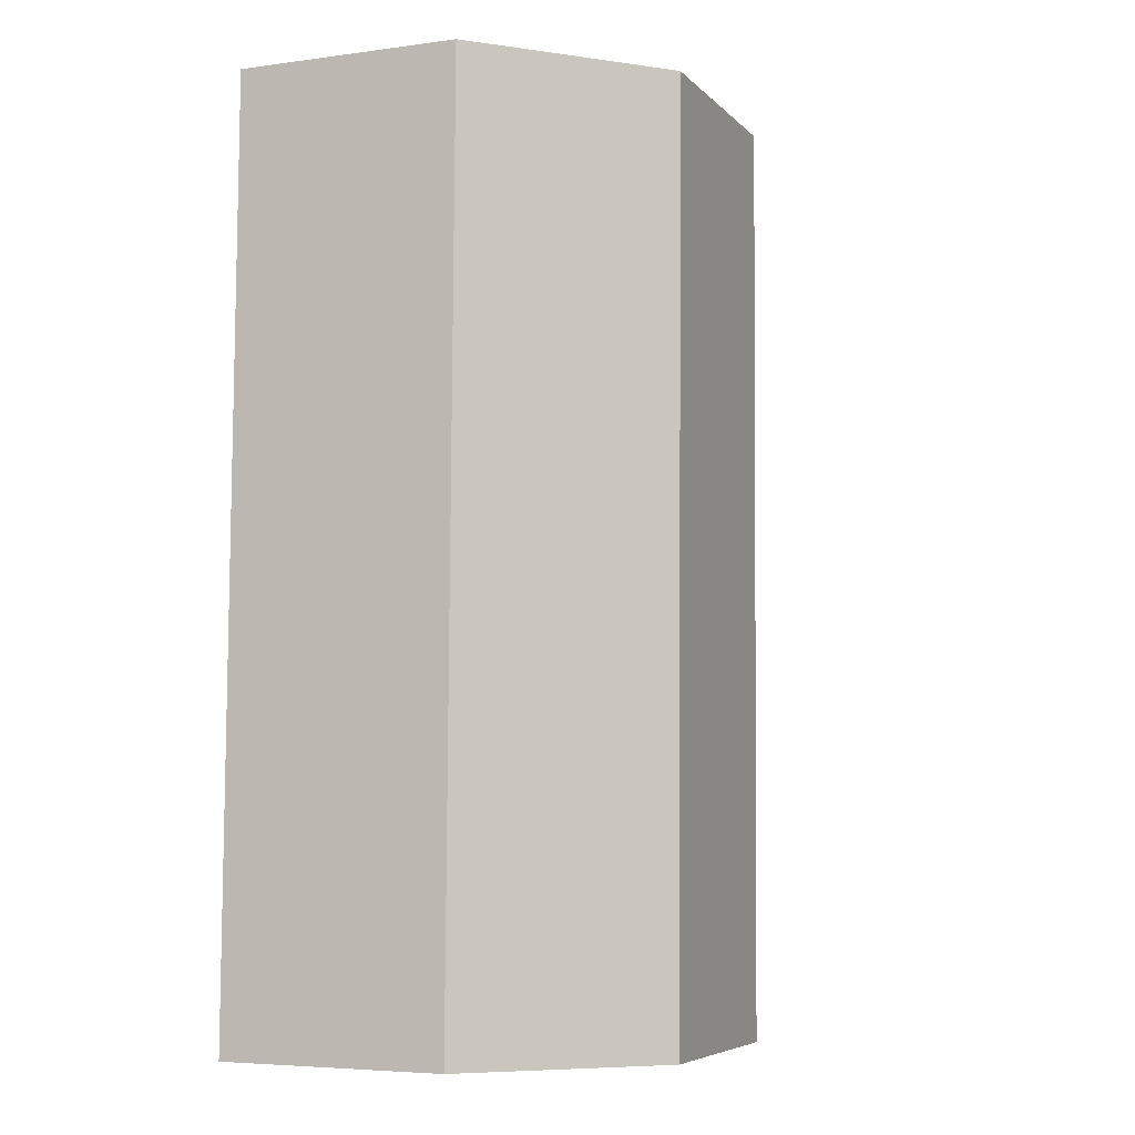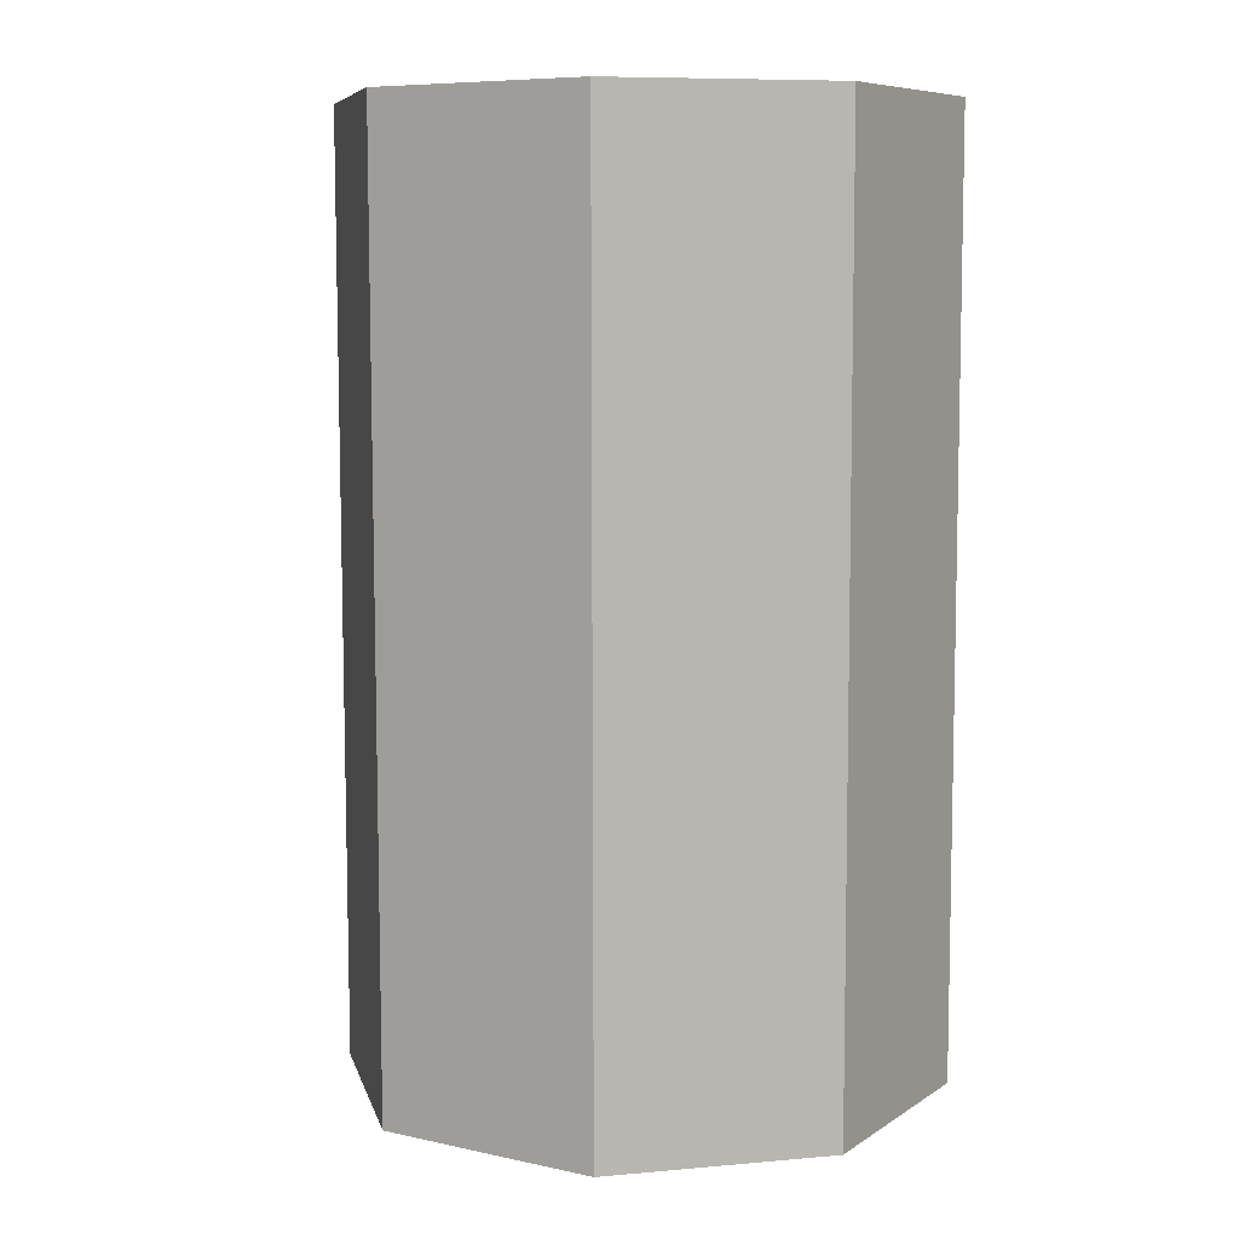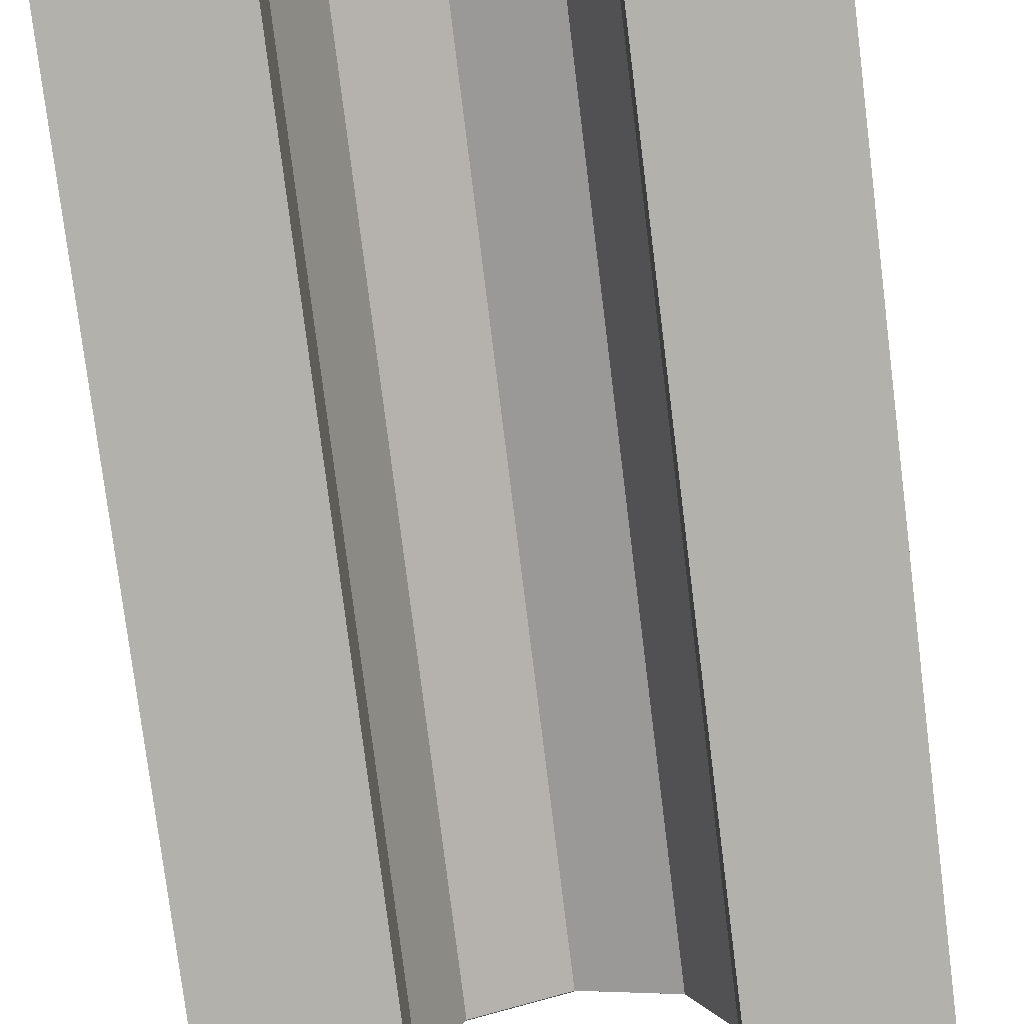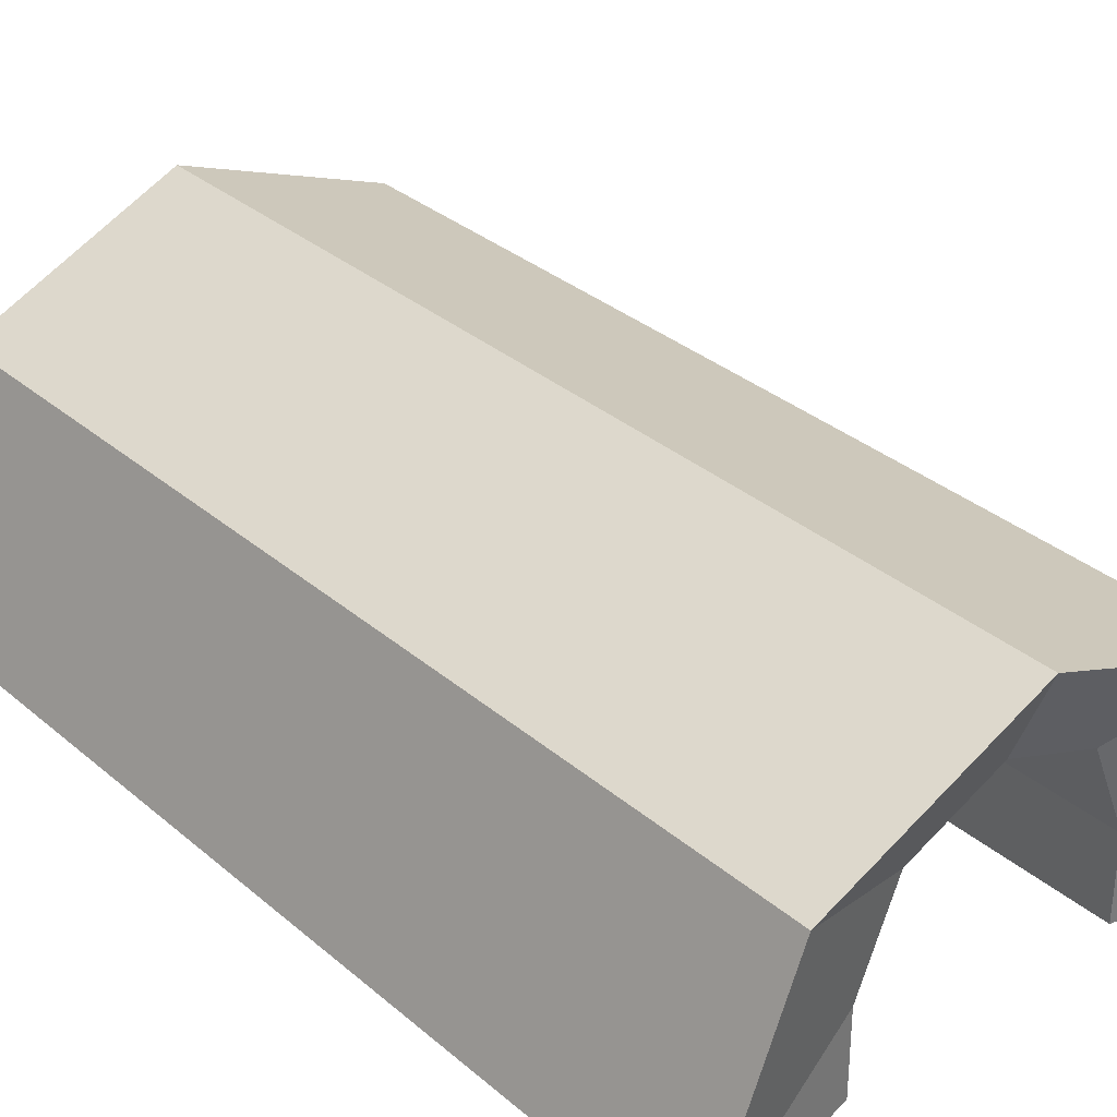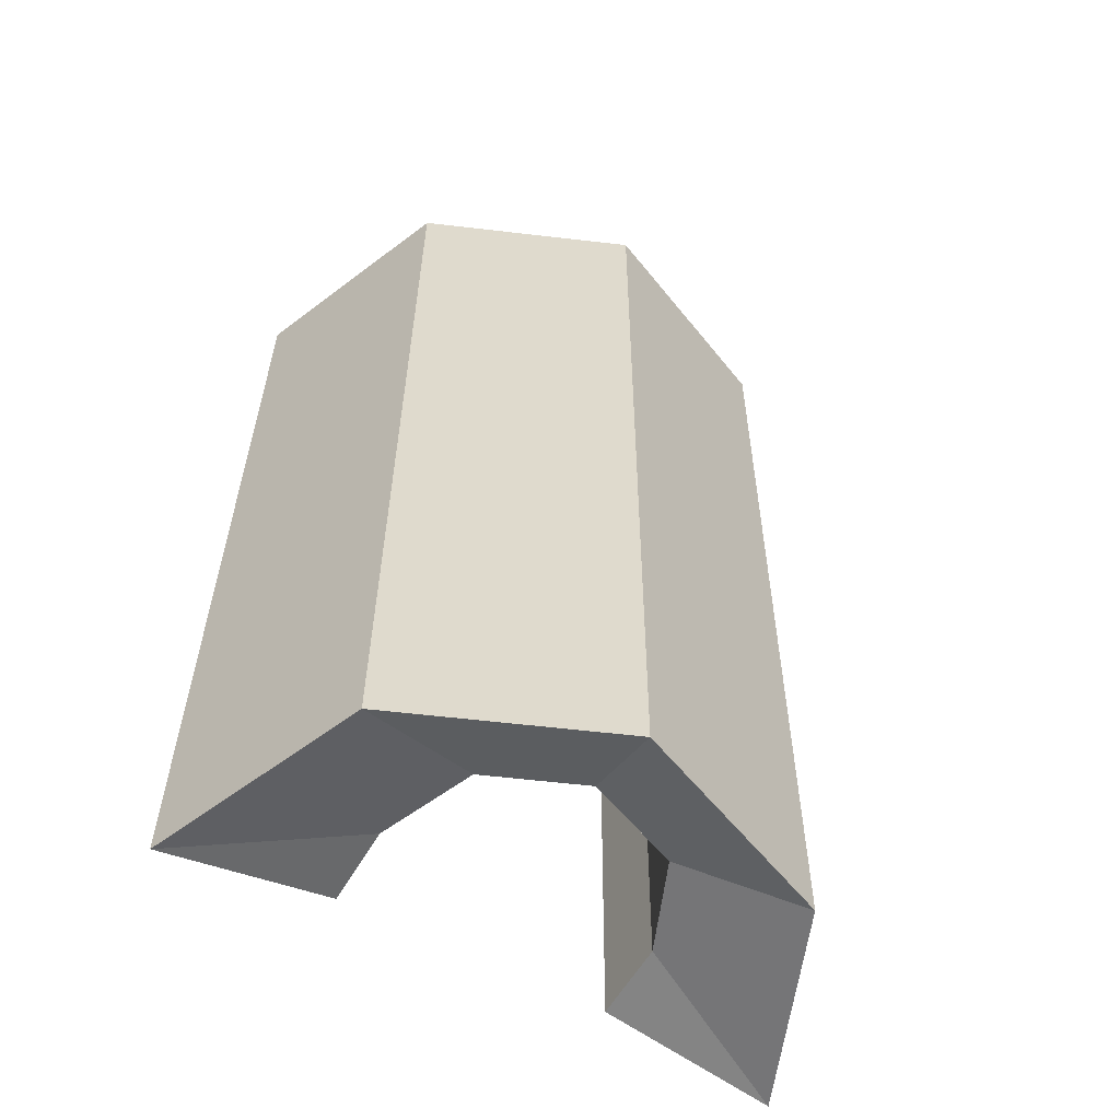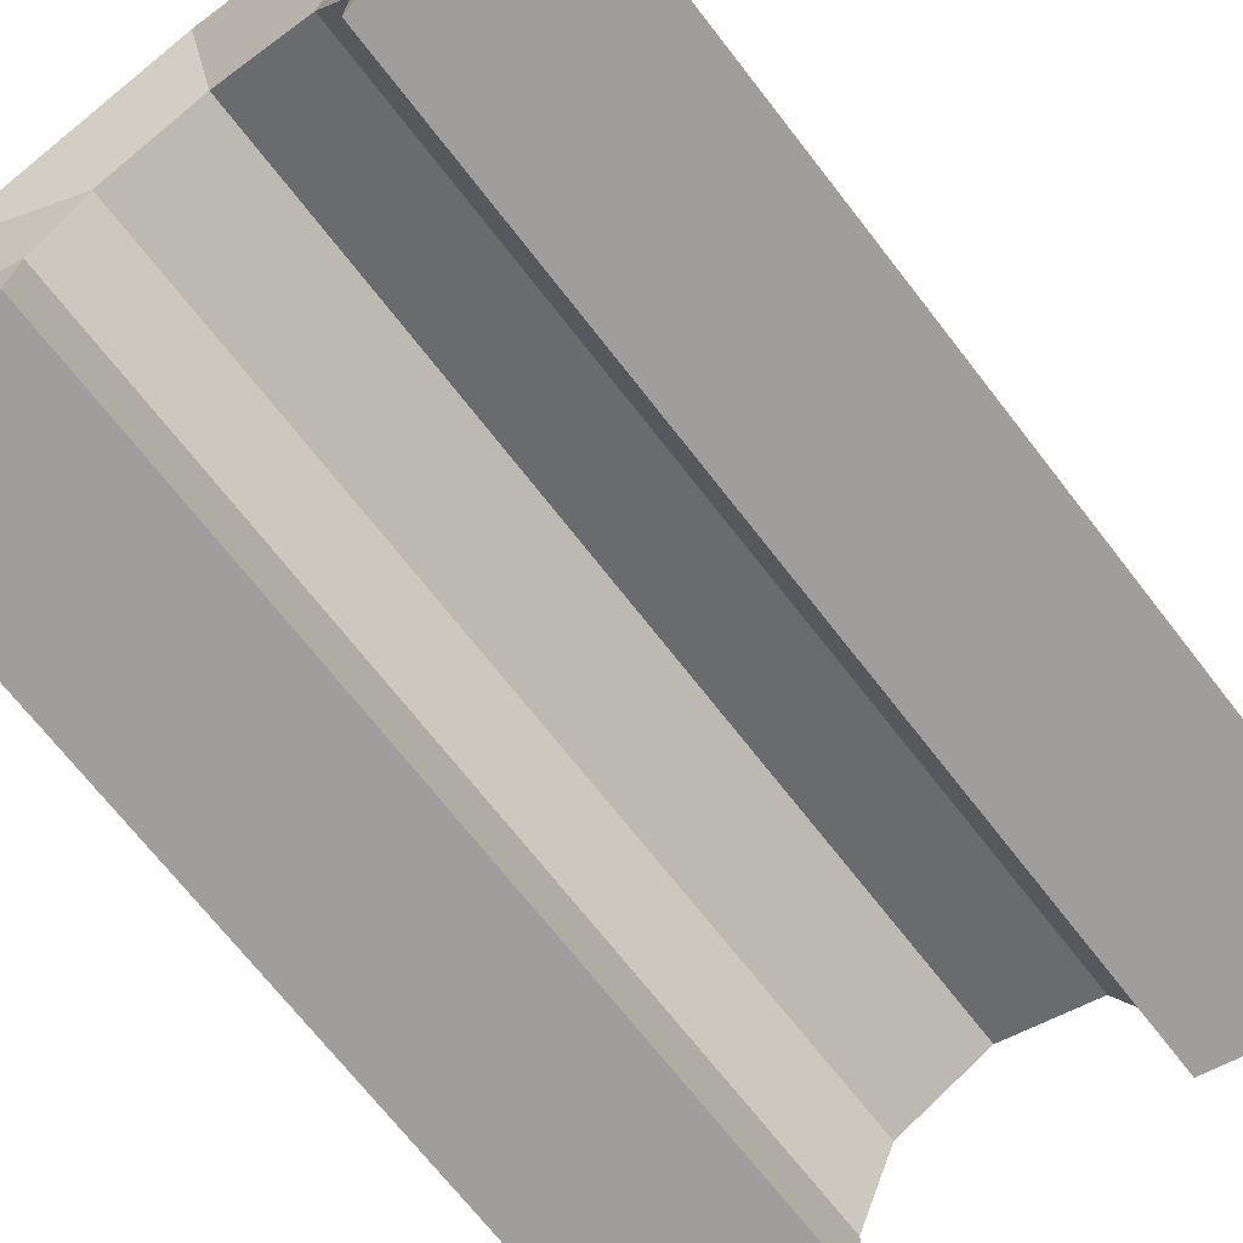
<metadata>
{"format":"obj","ext":"obj","renderer":"f3d","projection":"perspective","resolution":1024,"background":"white","views":[{"elev":-6.5,"azim":135.2,"up":"+Z"},{"elev":7.6,"azim":-171.2,"up":"+Z"},{"elev":-78.5,"azim":7.1,"up":"+Y"},{"elev":34.2,"azim":-41.2,"up":"+Y"},{"elev":-58.2,"azim":150.7,"up":"+Z"},{"elev":-71.3,"azim":-142.1,"up":"+Y"}]}
</metadata>
<code>
o Cylinder.001
v 0 2.276 -3.904
v 0 2.338 3.213
v 1.599 1.675 3.219
v 1.599 1.614 -3.898
v -1.599 1.614 -3.898
v -1.599 1.675 3.219
v -2.262 0.00445 -3.884
v -2.262 0.06587 3.233
v -1 0.6259 -3.638
v -0.7071 1.333 -3.644
v -0.7071 1.39 2.97
v -1 0.6829 2.976
v 0 1.626 -3.647
v 0 1.683 2.967
v 0.7071 1.39 2.97
v 0.7071 1.333 -3.644
v 1 0.6259 -3.638
v 1 0.6829 2.976
v 2.262 0.004451 -3.884
v 2.262 0.06587 3.233
v 1 0.0637 2.981
v 1 0.006616 -3.633
v -1 0.0637 2.981
v -1 0.006616 -3.633
f 1 2 3 4
f 5 6 2 1
f 7 8 6 5
f 9 10 11 12
f 10 13 14 11
f 3 2 14 15
f 16 17 18 15
f 13 16 15 14
f 6 8 12 11
f 5 1 13 10
f 2 6 11 14
f 7 5 10 9
f 1 4 16 13
f 19 20 21 22
f 23 24 9 12
f 18 17 22 21
f 4 3 20 19
f 17 16 4 19
f 22 17 19
f 20 3 15 18
f 21 20 18
f 8 7 24 23
f 7 9 24
f 8 23 12

</code>
